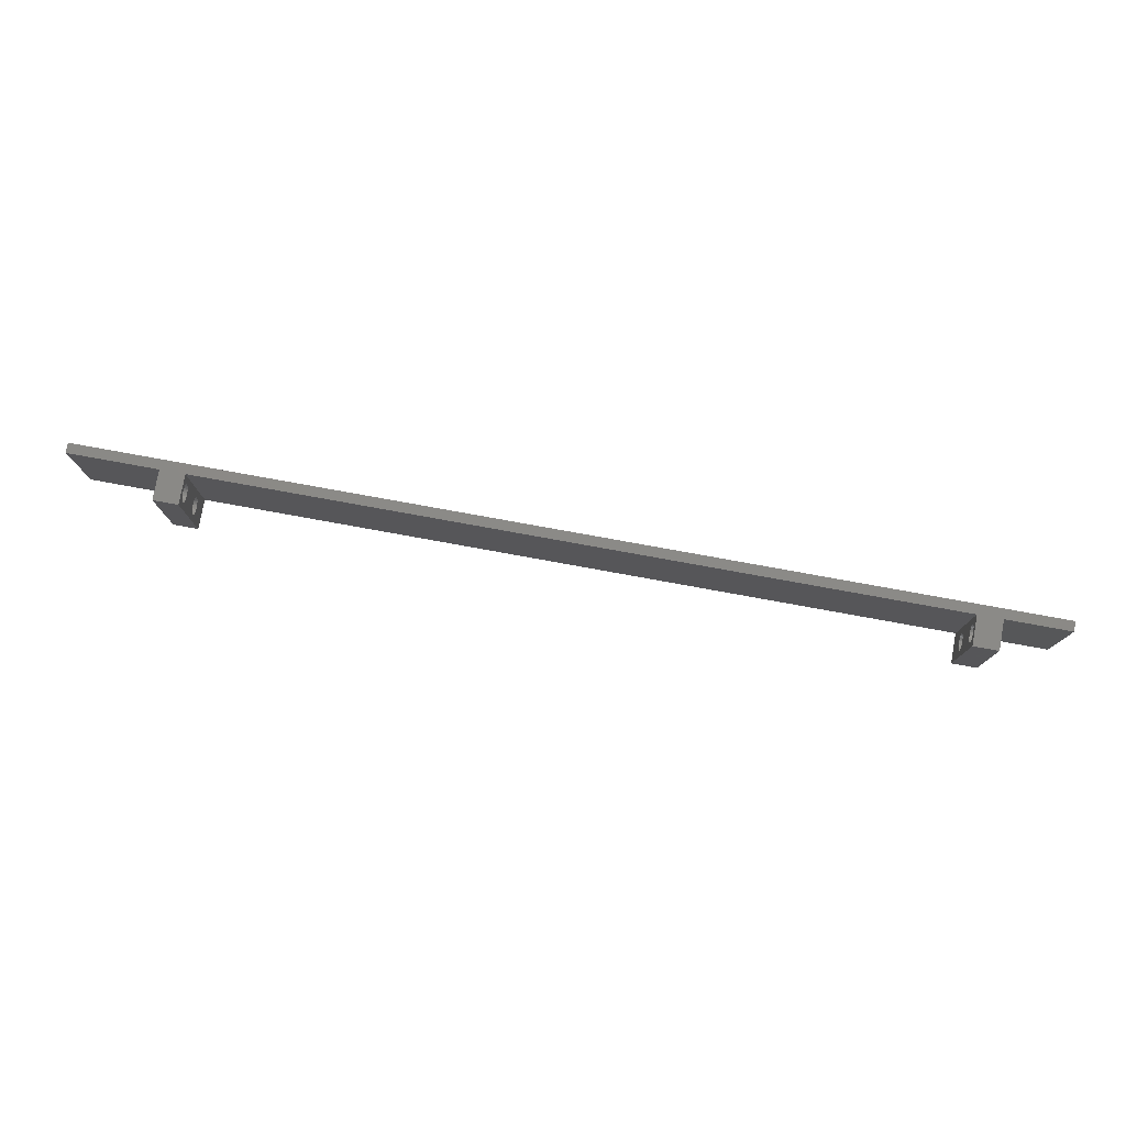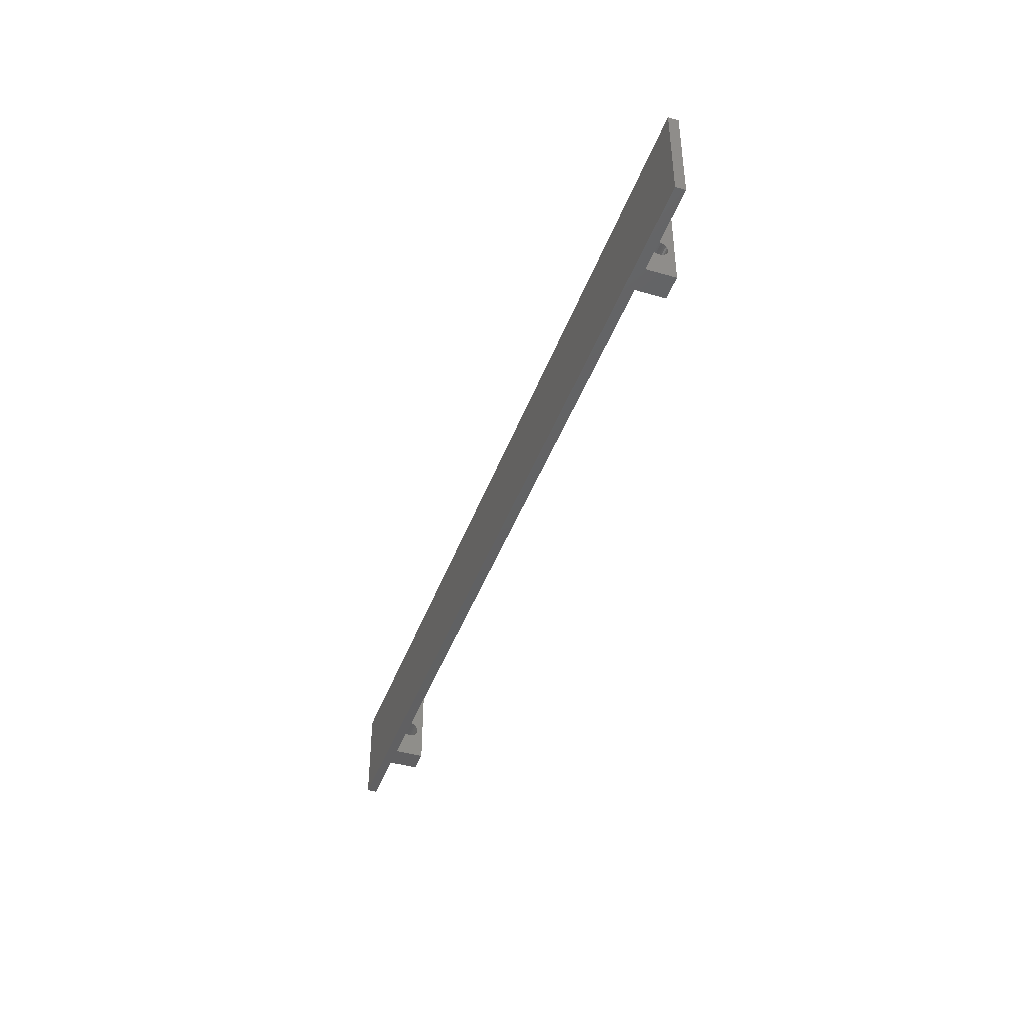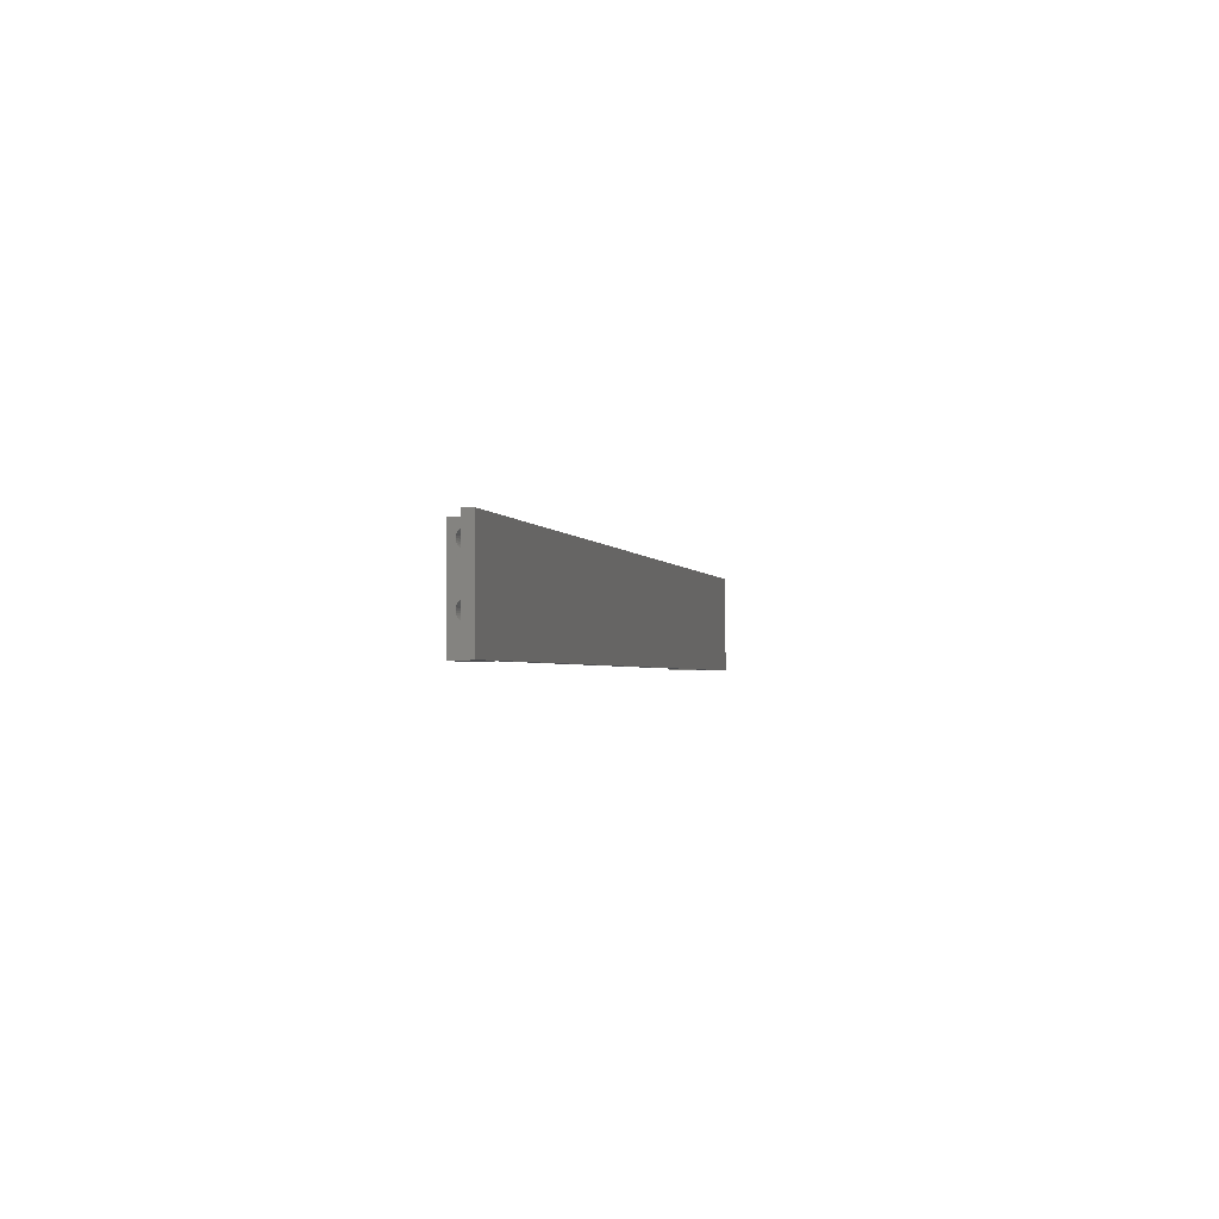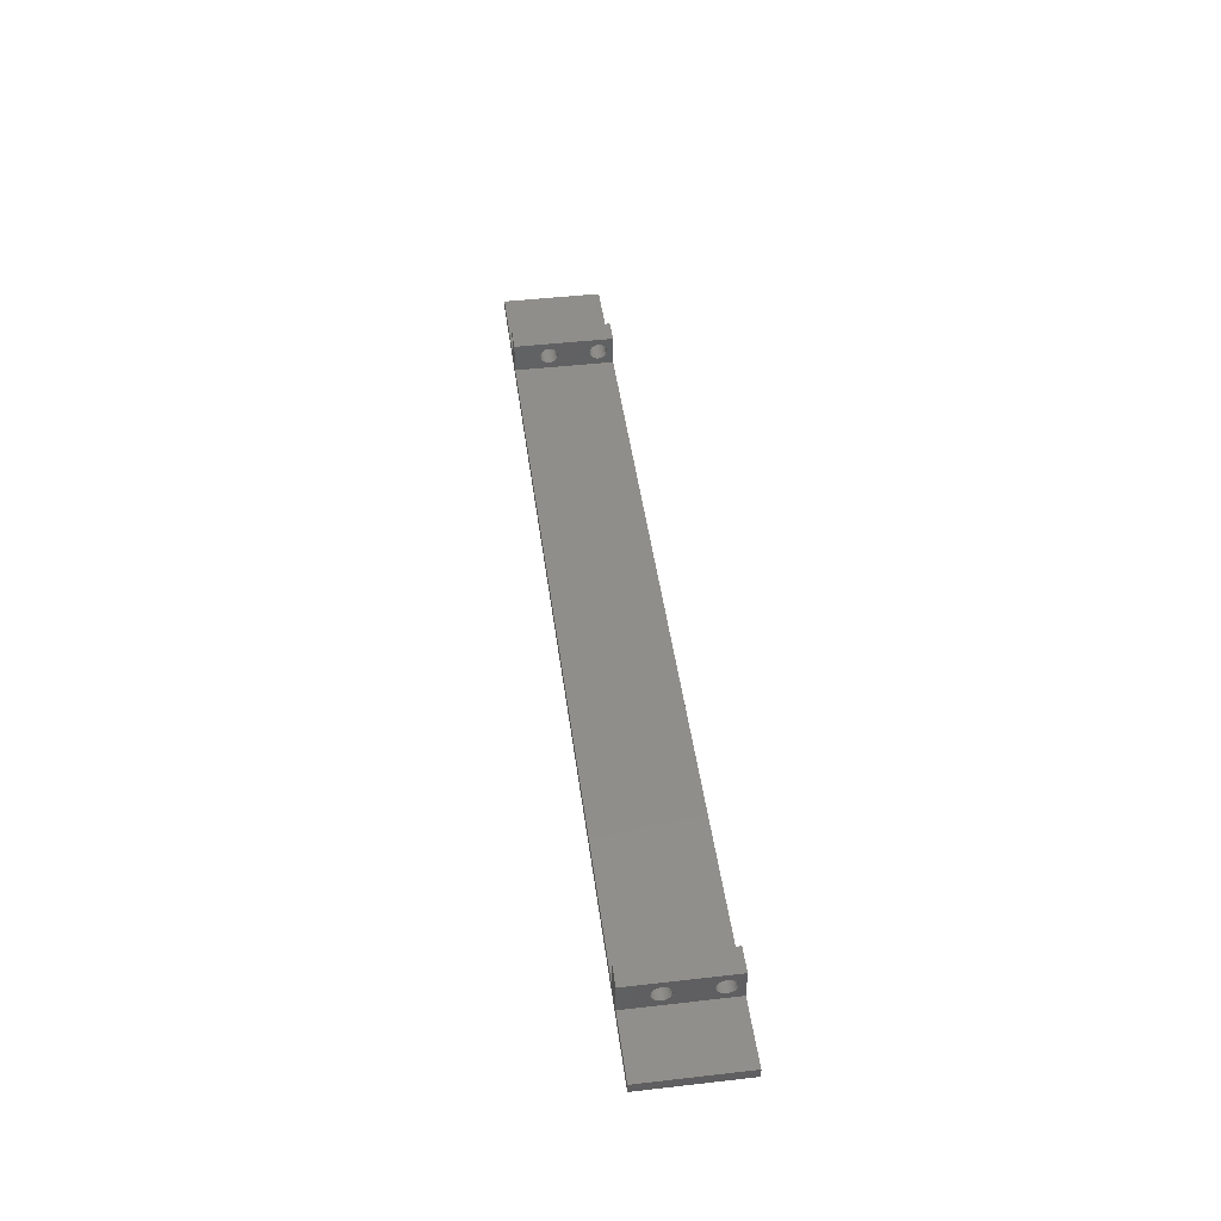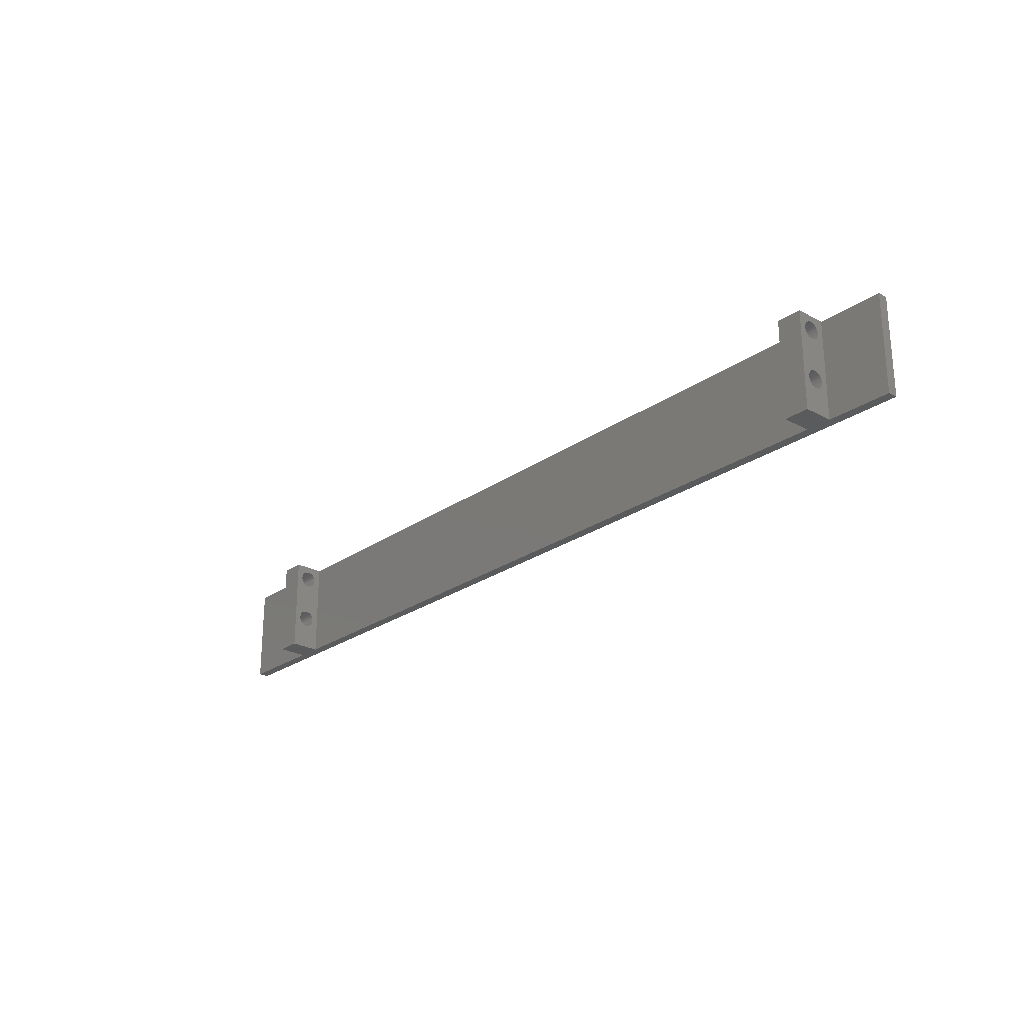
<metadata>
{"format":"stl","ext":"stl","renderer":"f3d","projection":"perspective","resolution":1024,"background":"white","views":[{"elev":78.0,"azim":10.3,"up":"+Y"},{"elev":-42.7,"azim":-109.1,"up":"+Y"},{"elev":-2.1,"azim":103.1,"up":"+Y"},{"elev":45.7,"azim":82.5,"up":"+Z"},{"elev":-24.9,"azim":48.5,"up":"+Y"}]}
</metadata>
<code>
# stl→obj: 264 verts, 540 faces
v 23 20 8
v 23 18.74 5.183
v 23 20 2
v 23 18.66 5.541
v 23 18.52 5.875
v 23 18.3 6.171
v 23 18.03 6.416
v 23 17.71 6.599
v 23 17.36 6.712
v 23 17 6.75
v 23 16.64 6.712
v 23 7.364 6.712
v 23 15.26 5.183
v 23 8.74 5.183
v 23 15.26 4.817
v 23 15.34 5.541
v 23 8.664 5.541
v 23 15.48 5.875
v 23 8.516 5.875
v 23 15.7 6.171
v 23 8.3 6.171
v 23 15.97 6.416
v 23 8.029 6.416
v 23 16.29 6.599
v 23 7.712 6.599
v 23 7 6.75
v 23 5.26 5.183
v 23 0 8
v 23 5.26 4.817
v 23 5.336 5.541
v 23 5.484 5.875
v 23 5.699 6.171
v 23 5.971 6.416
v 23 6.288 6.599
v 23 6.636 6.712
v 23 18.74 4.817
v 23 18.66 4.459
v 23 18.52 4.125
v 23 18.3 3.829
v 23 18.03 3.584
v 23 17.71 3.401
v 23 17.36 3.288
v 23 17 3.25
v 23 16.64 3.288
v 23 7.364 3.288
v 23 16.29 3.401
v 23 8.74 4.817
v 23 15.34 4.459
v 23 8.664 4.459
v 23 15.48 4.125
v 23 8.516 4.125
v 23 15.7 3.829
v 23 8.3 3.829
v 23 15.97 3.584
v 23 8.029 3.584
v 23 7.712 3.401
v 23 7 3.25
v 23 0 2
v 23 5.336 4.459
v 23 5.484 4.125
v 23 5.699 3.829
v 23 6.636 3.288
v 23 6.288 3.401
v 23 5.971 3.584
v 18 20 8
v 18 0 8
v 177 20 2
v 190 0 2
v 190 20 2
v 177 0 2
v 172 0 2
v 172 20 2
v 0 20 2
v 18 0 2
v 18 20 2
v 0 0 2
v 18 18.74 4.817
v 18 18.66 4.459
v 18 18.52 4.125
v 18 18.3 3.829
v 18 18.03 3.584
v 18 17.71 3.401
v 18 17.36 3.288
v 18 17 3.25
v 18 16.64 3.288
v 18 7.364 3.288
v 18 15.26 4.817
v 18 8.74 4.817
v 18 15.26 5.183
v 18 15.34 4.459
v 18 8.664 4.459
v 18 15.48 4.125
v 18 8.516 4.125
v 18 15.7 3.829
v 18 8.3 3.829
v 18 15.97 3.584
v 18 8.029 3.584
v 18 16.29 3.401
v 18 7.712 3.401
v 18 7 3.25
v 18 5.26 4.817
v 18 5.26 5.183
v 18 5.336 4.459
v 18 5.484 4.125
v 18 5.699 3.829
v 18 5.971 3.584
v 18 6.288 3.401
v 18 6.636 3.288
v 18 18.74 5.183
v 18 18.66 5.541
v 18 18.52 5.875
v 18 18.3 6.171
v 18 18.03 6.416
v 18 17.71 6.599
v 18 17.36 6.712
v 18 17 6.75
v 18 16.64 6.712
v 18 7.364 6.712
v 18 16.29 6.599
v 18 8.74 5.183
v 18 15.34 5.541
v 18 8.664 5.541
v 18 15.48 5.875
v 18 8.516 5.875
v 18 15.7 6.171
v 18 8.3 6.171
v 18 15.97 6.416
v 18 8.029 6.416
v 18 7.712 6.599
v 18 7 6.75
v 18 5.336 5.541
v 18 5.484 5.875
v 18 5.699 6.171
v 18 6.636 6.712
v 18 6.288 6.599
v 18 5.971 6.416
v 190 20 0
v 0 20 0
v 172 20 8
v 177 20 8
v 0 0 0
v 190 0 0
v 177 0 8
v 172 0 8
v 177 18.74 5.183
v 177 18.66 5.541
v 177 18.52 5.875
v 177 18.3 6.171
v 177 18.03 6.416
v 177 17.71 6.599
v 177 17.36 6.712
v 177 17 6.75
v 177 16.64 6.712
v 177 7.364 6.712
v 177 15.26 5.183
v 177 8.74 5.183
v 177 15.26 4.817
v 177 15.34 5.541
v 177 8.664 5.541
v 177 15.48 5.875
v 177 8.516 5.875
v 177 15.7 6.171
v 177 8.3 6.171
v 177 15.97 6.416
v 177 8.029 6.416
v 177 16.29 6.599
v 177 7.712 6.599
v 177 7 6.75
v 177 5.26 5.183
v 177 5.26 4.817
v 177 5.336 5.541
v 177 5.484 5.875
v 177 5.699 6.171
v 177 5.971 6.416
v 177 6.288 6.599
v 177 6.636 6.712
v 177 18.74 4.817
v 177 18.66 4.459
v 177 18.52 4.125
v 177 18.3 3.829
v 177 18.03 3.584
v 177 17.71 3.401
v 177 17.36 3.288
v 177 17 3.25
v 177 16.64 3.288
v 177 7.364 3.288
v 177 16.29 3.401
v 177 8.74 4.817
v 177 15.34 4.459
v 177 8.664 4.459
v 177 15.48 4.125
v 177 8.516 4.125
v 177 15.7 3.829
v 177 8.3 3.829
v 177 15.97 3.584
v 177 8.029 3.584
v 177 7.712 3.401
v 177 7 3.25
v 177 5.336 4.459
v 177 5.484 4.125
v 177 5.699 3.829
v 177 6.636 3.288
v 177 6.288 3.401
v 177 5.971 3.584
v 172 18.74 4.817
v 172 18.66 4.459
v 172 18.52 4.125
v 172 18.3 3.829
v 172 18.03 3.584
v 172 17.71 3.401
v 172 17.36 3.288
v 172 17 3.25
v 172 16.64 3.288
v 172 7.364 3.288
v 172 15.26 4.817
v 172 8.74 4.817
v 172 15.26 5.183
v 172 15.34 4.459
v 172 8.664 4.459
v 172 15.48 4.125
v 172 8.516 4.125
v 172 15.7 3.829
v 172 8.3 3.829
v 172 15.97 3.584
v 172 8.029 3.584
v 172 16.29 3.401
v 172 7.712 3.401
v 172 7 3.25
v 172 5.26 4.817
v 172 5.26 5.183
v 172 5.336 4.459
v 172 5.484 4.125
v 172 5.699 3.829
v 172 5.971 3.584
v 172 6.288 3.401
v 172 6.636 3.288
v 172 18.74 5.183
v 172 18.66 5.541
v 172 18.52 5.875
v 172 18.3 6.171
v 172 18.03 6.416
v 172 17.71 6.599
v 172 17.36 6.712
v 172 17 6.75
v 172 16.64 6.712
v 172 7.364 6.712
v 172 16.29 6.599
v 172 8.74 5.183
v 172 15.34 5.541
v 172 8.664 5.541
v 172 15.48 5.875
v 172 8.516 5.875
v 172 15.7 6.171
v 172 8.3 6.171
v 172 15.97 6.416
v 172 8.029 6.416
v 172 7.712 6.599
v 172 7 6.75
v 172 5.336 5.541
v 172 5.484 5.875
v 172 5.699 6.171
v 172 6.636 6.712
v 172 6.288 6.599
v 172 5.971 6.416
f 1 2 3
f 1 4 2
f 1 5 4
f 1 6 5
f 1 7 6
f 1 8 7
f 1 9 8
f 1 10 9
f 1 11 10
f 12 11 1
f 13 14 15
f 16 14 13
f 17 16 18
f 19 18 20
f 21 20 22
f 23 22 24
f 11 12 24
f 16 17 14
f 18 19 17
f 20 21 19
f 22 23 21
f 24 25 23
f 24 12 25
f 1 26 12
f 27 28 29
f 30 28 27
f 31 28 30
f 32 28 31
f 33 28 32
f 34 28 33
f 35 28 34
f 26 28 35
f 28 26 1
f 36 3 2
f 37 3 36
f 38 3 37
f 39 3 38
f 40 3 39
f 41 3 40
f 42 3 41
f 43 3 42
f 44 3 43
f 45 44 46
f 47 15 14
f 15 47 48
f 49 48 47
f 48 49 50
f 51 50 49
f 50 51 52
f 53 52 51
f 52 53 54
f 55 54 53
f 54 55 46
f 56 46 55
f 45 46 56
f 44 45 3
f 57 3 45
f 58 29 28
f 29 58 59
f 59 58 60
f 60 58 61
f 57 58 3
f 62 58 57
f 63 58 62
f 64 58 63
f 61 58 64
f 65 28 1
f 28 65 66
f 67 68 69
f 68 67 70
f 3 71 72
f 71 3 58
f 73 74 75
f 74 73 76
f 75 77 65
f 75 78 77
f 75 79 78
f 75 80 79
f 75 81 80
f 75 82 81
f 75 83 82
f 75 84 83
f 75 85 84
f 86 85 75
f 87 88 89
f 90 88 87
f 91 90 92
f 93 92 94
f 95 94 96
f 97 96 98
f 85 86 98
f 90 91 88
f 92 93 91
f 94 95 93
f 96 97 95
f 98 99 97
f 98 86 99
f 75 100 86
f 101 74 102
f 103 74 101
f 104 74 103
f 105 74 104
f 106 74 105
f 107 74 106
f 108 74 107
f 100 74 108
f 74 100 75
f 109 65 77
f 110 65 109
f 111 65 110
f 112 65 111
f 113 65 112
f 114 65 113
f 115 65 114
f 116 65 115
f 117 65 116
f 118 117 119
f 120 89 88
f 89 120 121
f 122 121 120
f 121 122 123
f 124 123 122
f 123 124 125
f 126 125 124
f 125 126 127
f 128 127 126
f 127 128 119
f 129 119 128
f 118 119 129
f 117 118 65
f 130 65 118
f 66 102 74
f 102 66 131
f 131 66 132
f 132 66 133
f 130 66 65
f 134 66 130
f 135 66 134
f 136 66 135
f 133 66 136
f 137 67 69
f 67 137 72
f 72 137 3
f 138 3 137
f 3 138 75
f 75 138 73
f 67 139 140
f 139 67 72
f 3 65 1
f 65 3 75
f 141 74 76
f 74 141 58
f 142 58 141
f 58 142 71
f 71 142 70
f 70 142 68
f 74 28 66
f 28 74 58
f 71 143 144
f 143 71 70
f 85 46 44
f 46 85 98
f 77 2 109
f 2 77 36
f 111 6 112
f 6 111 5
f 110 5 111
f 5 110 4
f 83 43 42
f 43 83 84
f 78 36 77
f 36 78 37
f 48 87 15
f 87 48 90
f 80 40 39
f 40 80 81
f 52 92 50
f 92 52 94
f 127 24 22
f 24 127 119
f 82 42 41
f 42 82 83
f 80 38 79
f 38 80 39
f 79 37 78
f 37 79 38
f 115 8 9
f 8 115 114
f 16 123 18
f 123 16 121
f 84 44 43
f 44 84 85
f 109 4 110
f 4 109 2
f 98 54 46
f 54 98 96
f 50 90 48
f 90 50 92
f 18 125 20
f 125 18 123
f 96 52 54
f 52 96 94
f 116 9 10
f 9 116 115
f 15 89 13
f 89 15 87
f 81 41 40
f 41 81 82
f 119 11 24
f 11 119 117
f 13 121 16
f 121 13 89
f 113 6 7
f 6 113 112
f 125 22 20
f 22 125 127
f 117 10 11
f 10 117 116
f 114 7 8
f 7 114 113
f 108 63 62
f 63 108 107
f 88 14 120
f 14 88 47
f 124 21 126
f 21 124 19
f 122 19 124
f 19 122 17
f 86 57 45
f 57 86 100
f 91 47 88
f 47 91 49
f 59 101 29
f 101 59 103
f 95 55 53
f 55 95 97
f 61 104 60
f 104 61 105
f 136 34 33
f 34 136 135
f 99 45 56
f 45 99 86
f 95 51 93
f 51 95 53
f 93 49 91
f 49 93 51
f 118 25 12
f 25 118 129
f 30 132 31
f 132 30 131
f 100 62 57
f 62 100 108
f 120 17 122
f 17 120 14
f 107 64 63
f 64 107 106
f 60 103 59
f 103 60 104
f 31 133 32
f 133 31 132
f 106 61 64
f 61 106 105
f 130 12 26
f 12 130 118
f 29 102 27
f 102 29 101
f 97 56 55
f 56 97 99
f 135 35 34
f 35 135 134
f 27 131 30
f 131 27 102
f 128 21 23
f 21 128 126
f 133 33 32
f 33 133 136
f 134 26 35
f 26 134 130
f 129 23 25
f 23 129 128
f 140 145 67
f 140 146 145
f 140 147 146
f 140 148 147
f 140 149 148
f 140 150 149
f 140 151 150
f 140 152 151
f 140 153 152
f 154 153 140
f 155 156 157
f 158 156 155
f 159 158 160
f 161 160 162
f 163 162 164
f 165 164 166
f 153 154 166
f 158 159 156
f 160 161 159
f 162 163 161
f 164 165 163
f 166 167 165
f 166 154 167
f 140 168 154
f 169 143 170
f 171 143 169
f 172 143 171
f 173 143 172
f 174 143 173
f 175 143 174
f 176 143 175
f 168 143 176
f 143 168 140
f 177 67 145
f 178 67 177
f 179 67 178
f 180 67 179
f 181 67 180
f 182 67 181
f 183 67 182
f 184 67 183
f 185 67 184
f 186 185 187
f 188 157 156
f 157 188 189
f 190 189 188
f 189 190 191
f 192 191 190
f 191 192 193
f 194 193 192
f 193 194 195
f 196 195 194
f 195 196 187
f 197 187 196
f 186 187 197
f 185 186 67
f 198 67 186
f 70 170 143
f 170 70 199
f 199 70 200
f 200 70 201
f 198 70 67
f 202 70 198
f 203 70 202
f 204 70 203
f 201 70 204
f 139 143 140
f 143 139 144
f 72 205 139
f 72 206 205
f 72 207 206
f 72 208 207
f 72 209 208
f 72 210 209
f 72 211 210
f 72 212 211
f 72 213 212
f 214 213 72
f 215 216 217
f 218 216 215
f 219 218 220
f 221 220 222
f 223 222 224
f 225 224 226
f 213 214 226
f 218 219 216
f 220 221 219
f 222 223 221
f 224 225 223
f 226 227 225
f 226 214 227
f 72 228 214
f 229 71 230
f 231 71 229
f 232 71 231
f 233 71 232
f 234 71 233
f 235 71 234
f 236 71 235
f 228 71 236
f 71 228 72
f 237 139 205
f 238 139 237
f 239 139 238
f 240 139 239
f 241 139 240
f 242 139 241
f 243 139 242
f 244 139 243
f 245 139 244
f 246 245 247
f 248 217 216
f 217 248 249
f 250 249 248
f 249 250 251
f 252 251 250
f 251 252 253
f 254 253 252
f 253 254 255
f 256 255 254
f 255 256 247
f 257 247 256
f 246 247 257
f 245 246 139
f 258 139 246
f 144 230 71
f 230 144 259
f 259 144 260
f 260 144 261
f 258 144 139
f 262 144 258
f 263 144 262
f 264 144 263
f 261 144 264
f 213 187 185
f 187 213 226
f 205 145 237
f 145 205 177
f 239 148 240
f 148 239 147
f 238 147 239
f 147 238 146
f 211 184 183
f 184 211 212
f 206 177 205
f 177 206 178
f 189 215 157
f 215 189 218
f 208 181 180
f 181 208 209
f 193 220 191
f 220 193 222
f 255 166 164
f 166 255 247
f 210 183 182
f 183 210 211
f 208 179 207
f 179 208 180
f 207 178 206
f 178 207 179
f 243 150 151
f 150 243 242
f 158 251 160
f 251 158 249
f 212 185 184
f 185 212 213
f 237 146 238
f 146 237 145
f 226 195 187
f 195 226 224
f 191 218 189
f 218 191 220
f 160 253 162
f 253 160 251
f 224 193 195
f 193 224 222
f 244 151 152
f 151 244 243
f 157 217 155
f 217 157 215
f 209 182 181
f 182 209 210
f 247 153 166
f 153 247 245
f 155 249 158
f 249 155 217
f 241 148 149
f 148 241 240
f 253 164 162
f 164 253 255
f 245 152 153
f 152 245 244
f 242 149 150
f 149 242 241
f 236 203 202
f 203 236 235
f 216 156 248
f 156 216 188
f 252 163 254
f 163 252 161
f 250 161 252
f 161 250 159
f 214 198 186
f 198 214 228
f 219 188 216
f 188 219 190
f 199 229 170
f 229 199 231
f 223 196 194
f 196 223 225
f 201 232 200
f 232 201 233
f 264 175 174
f 175 264 263
f 227 186 197
f 186 227 214
f 223 192 221
f 192 223 194
f 221 190 219
f 190 221 192
f 246 167 154
f 167 246 257
f 171 260 172
f 260 171 259
f 228 202 198
f 202 228 236
f 248 159 250
f 159 248 156
f 235 204 203
f 204 235 234
f 200 231 199
f 231 200 232
f 172 261 173
f 261 172 260
f 234 201 204
f 201 234 233
f 258 154 168
f 154 258 246
f 170 230 169
f 230 170 229
f 225 197 196
f 197 225 227
f 263 176 175
f 176 263 262
f 169 259 171
f 259 169 230
f 256 163 165
f 163 256 254
f 261 174 173
f 174 261 264
f 262 168 176
f 168 262 258
f 257 165 167
f 165 257 256
f 68 137 69
f 137 68 142
f 141 137 142
f 137 141 138
f 141 73 138
f 73 141 76

</code>
